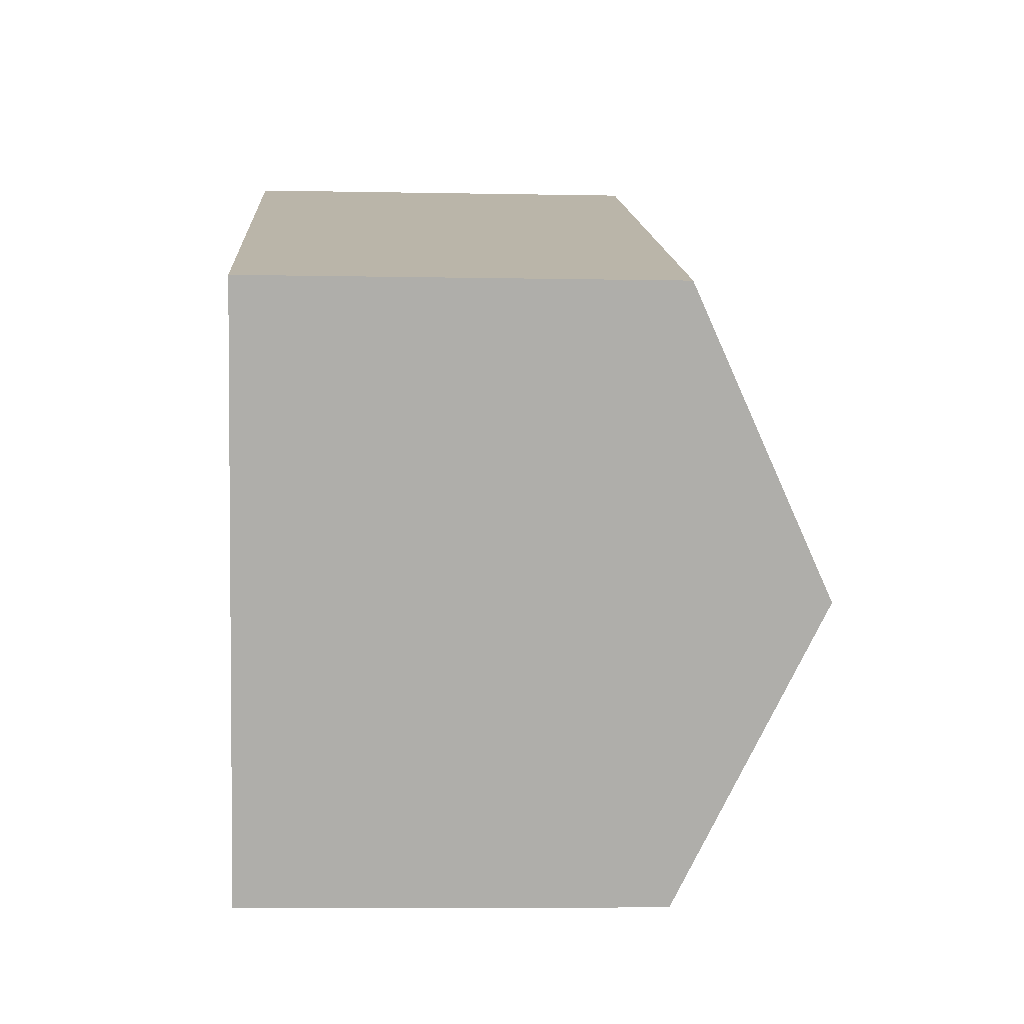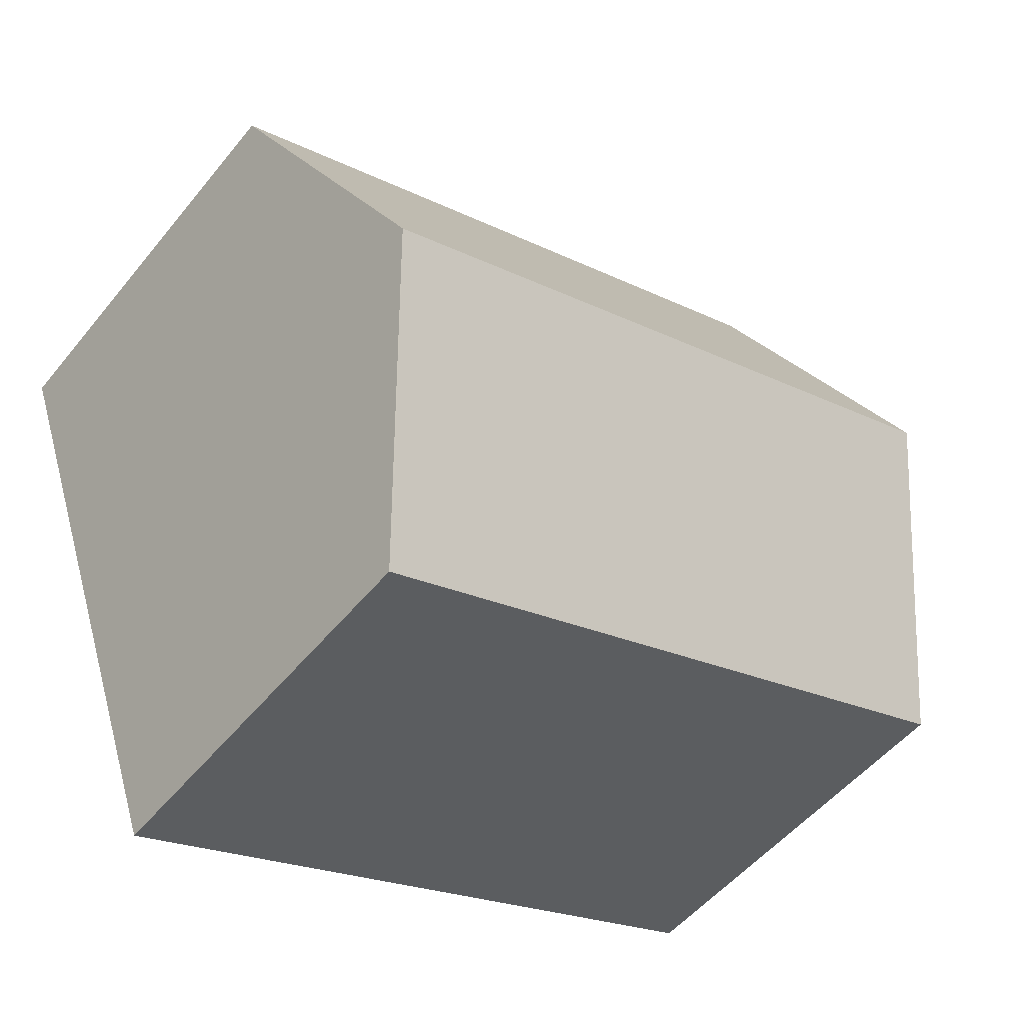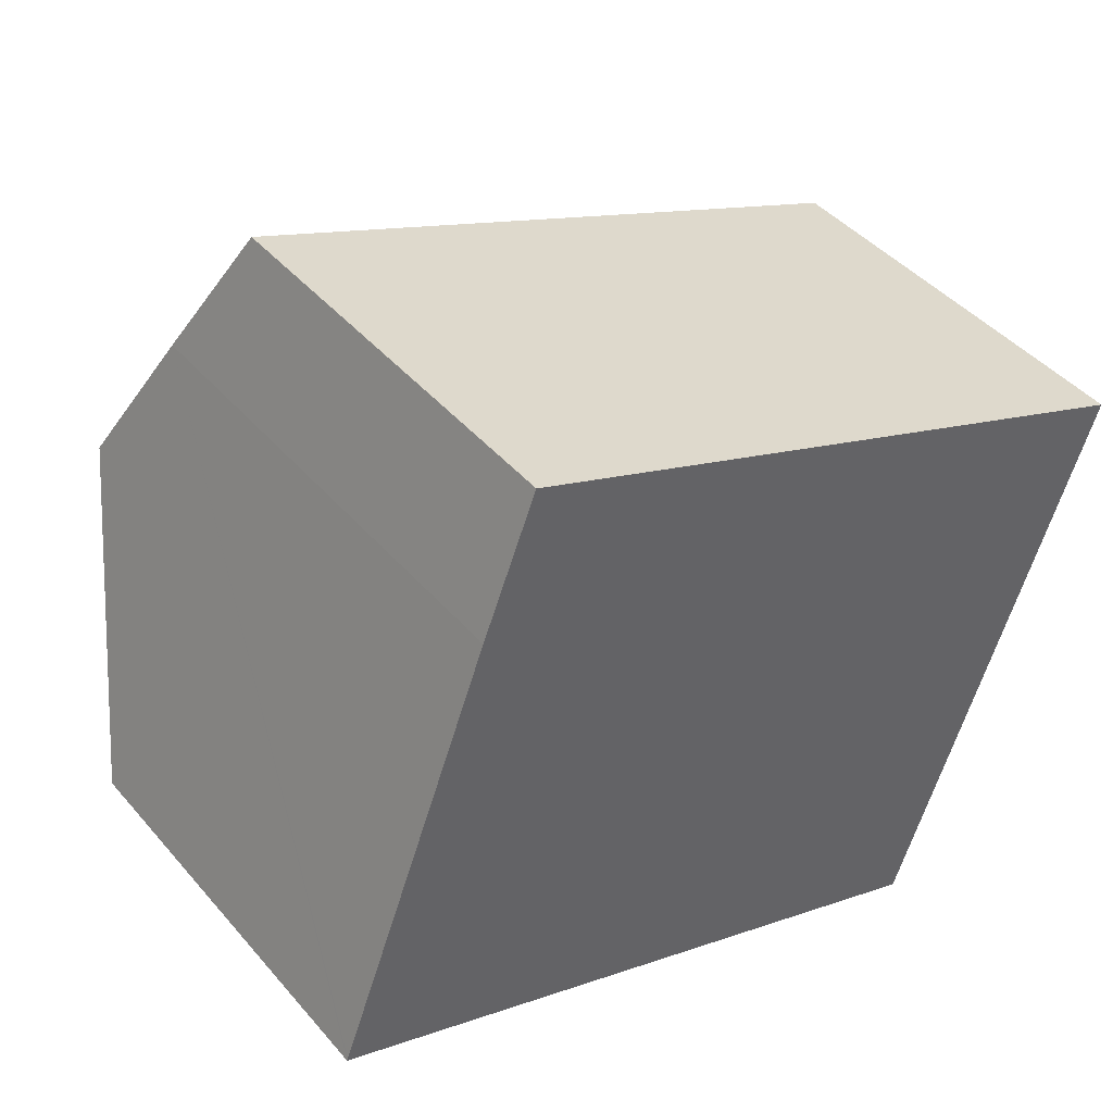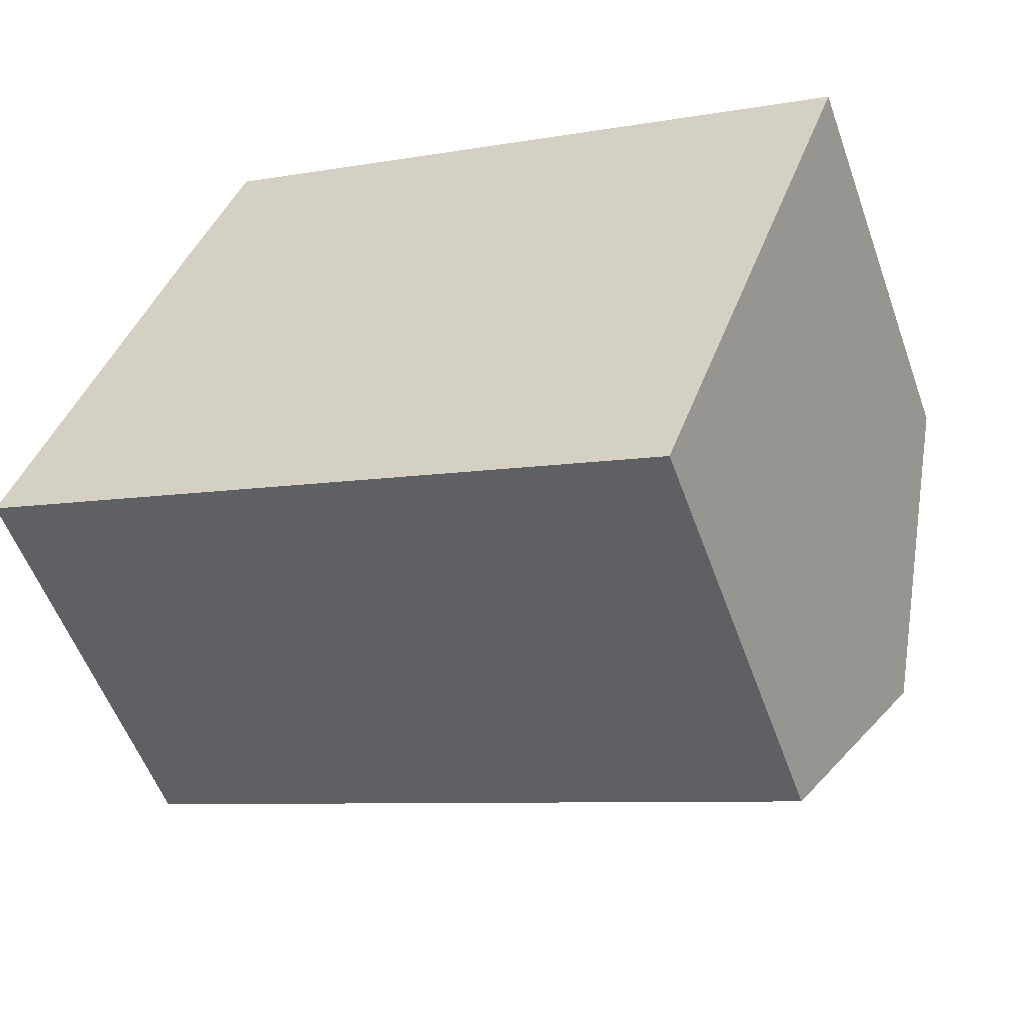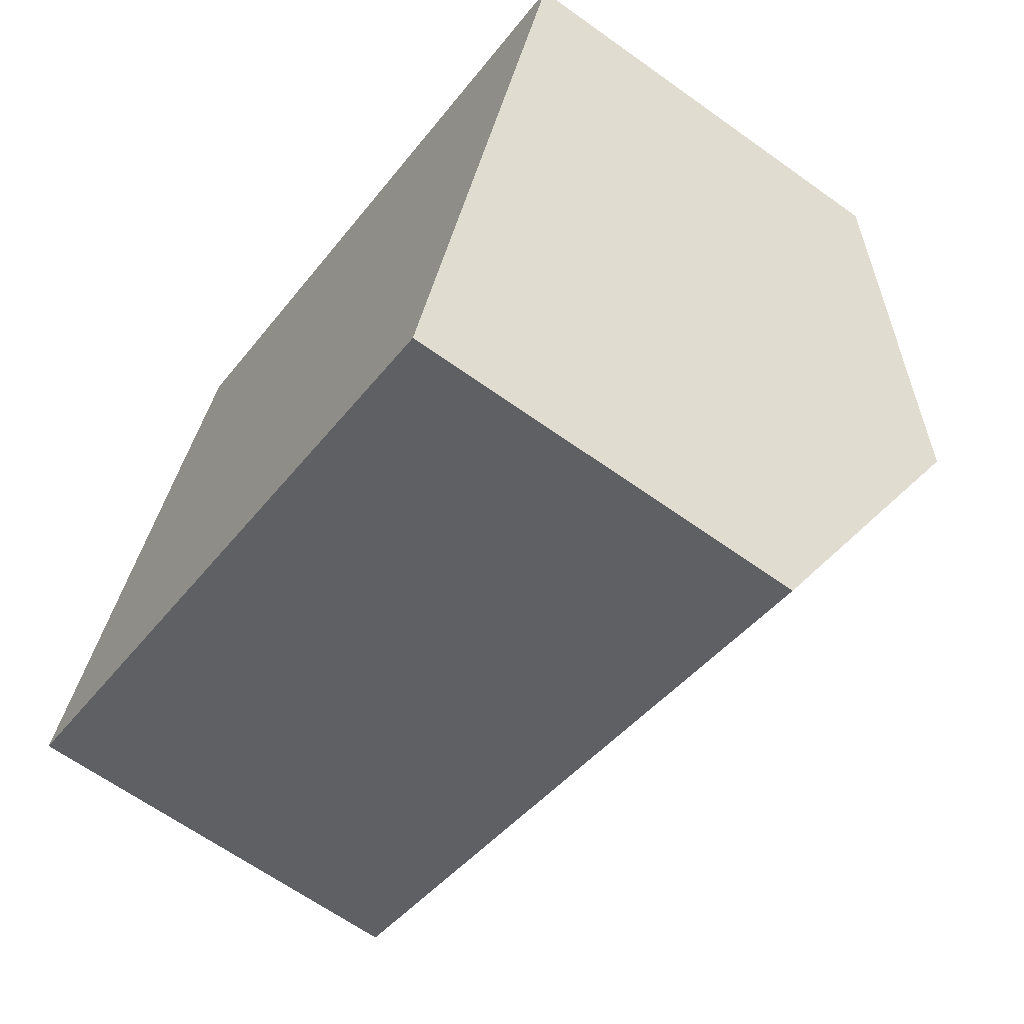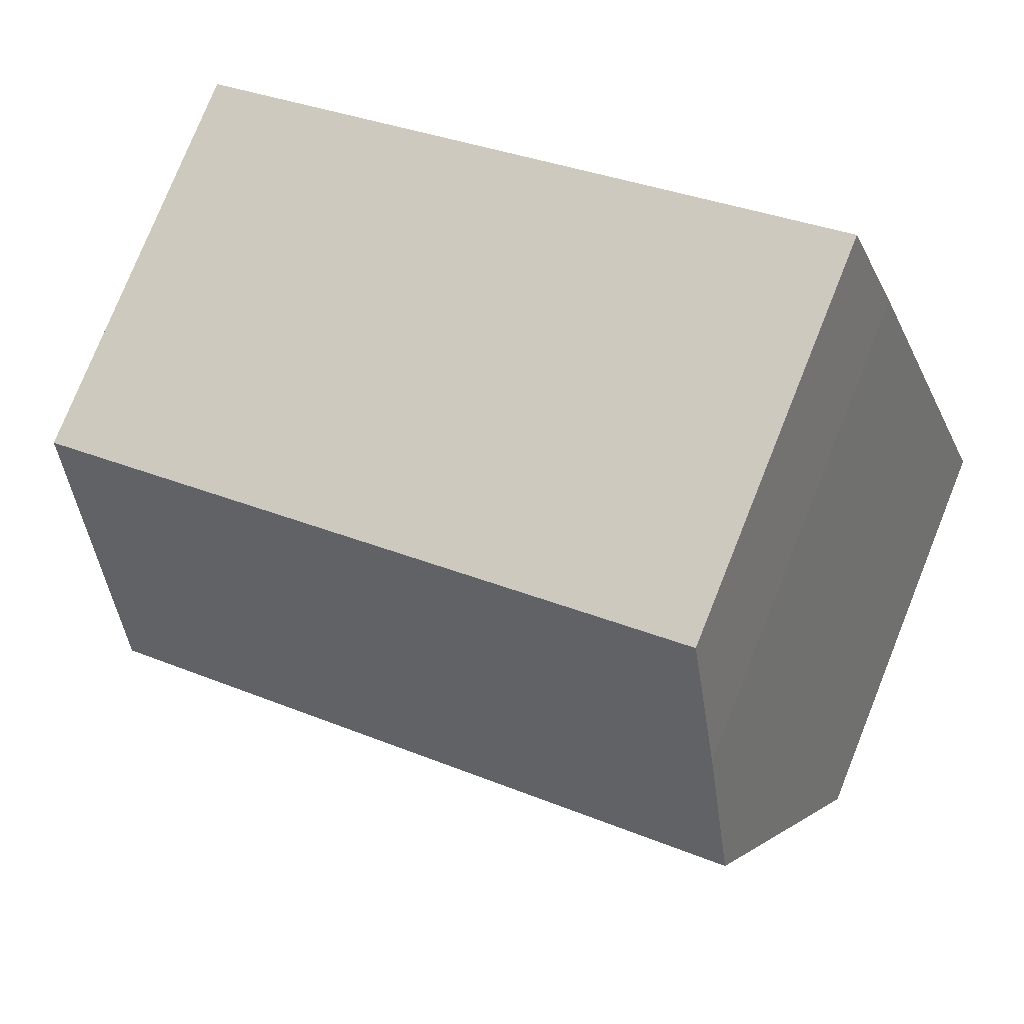
<metadata>
{"format":"obj","ext":"obj","renderer":"f3d","projection":"perspective","resolution":1024,"background":"white","views":[{"elev":-7.0,"azim":86.7,"up":"+Z"},{"elev":-51.8,"azim":142.2,"up":"+Z"},{"elev":43.0,"azim":-37.1,"up":"+Z"},{"elev":-55.1,"azim":19.6,"up":"+Z"},{"elev":-64.6,"azim":54.2,"up":"+Z"},{"elev":77.8,"azim":-158.1,"up":"+Z"}]}
</metadata>
<code>
v  2.135 10.57 5.709
v  15.14 10.71 0.601
v  2.031 10.71 5.431
v  17.08 8.003 6.011
v  3.071 9.311 8.213
v  4.114 7.967 10.87
v  13.14 7.979 -4.841
v  14.06 9.199 -2.417
v  13.18 7.979 -4.856
v  0 7.979 4.886e-16
v  0.017 8.002 0.046
v  13.18 2.973e-16 -4.856
v  0 0 0
v  13.14 2.964e-16 -4.841
v  0.017 -2.817e-18 0.046
v  3.071 -5.029e-16 8.213
v  2.031 -3.326e-16 5.431
v  2.135 -3.496e-16 5.709
v  4.114 -6.656e-16 10.87
v  17.08 -3.681e-16 6.011
v  15.14 -3.68e-17 0.601
v  14.06 1.48e-16 -2.417
g defaultobject
f 1 2 3
f 2 1 4
f 4 1 5
f 4 5 6
f 7 8 9
f 8 7 2
f 2 7 10
f 2 10 3
f 3 10 11
f 12 7 9
f 7 12 10
f 10 12 13
f 13 12 14
f 13 11 10
f 11 13 3
f 3 13 1
f 1 13 5
f 5 13 15
f 5 15 16
f 16 15 17
f 16 17 18
f 16 6 5
f 6 16 19
f 6 20 4
f 20 6 19
f 20 2 4
f 2 20 8
f 8 20 21
f 8 21 9
f 9 21 22
f 9 22 12
f 16 20 19
f 20 16 21
f 21 16 18
f 21 18 17
f 21 17 22
f 22 17 15
f 22 15 12
f 12 15 14
f 14 15 13

</code>
